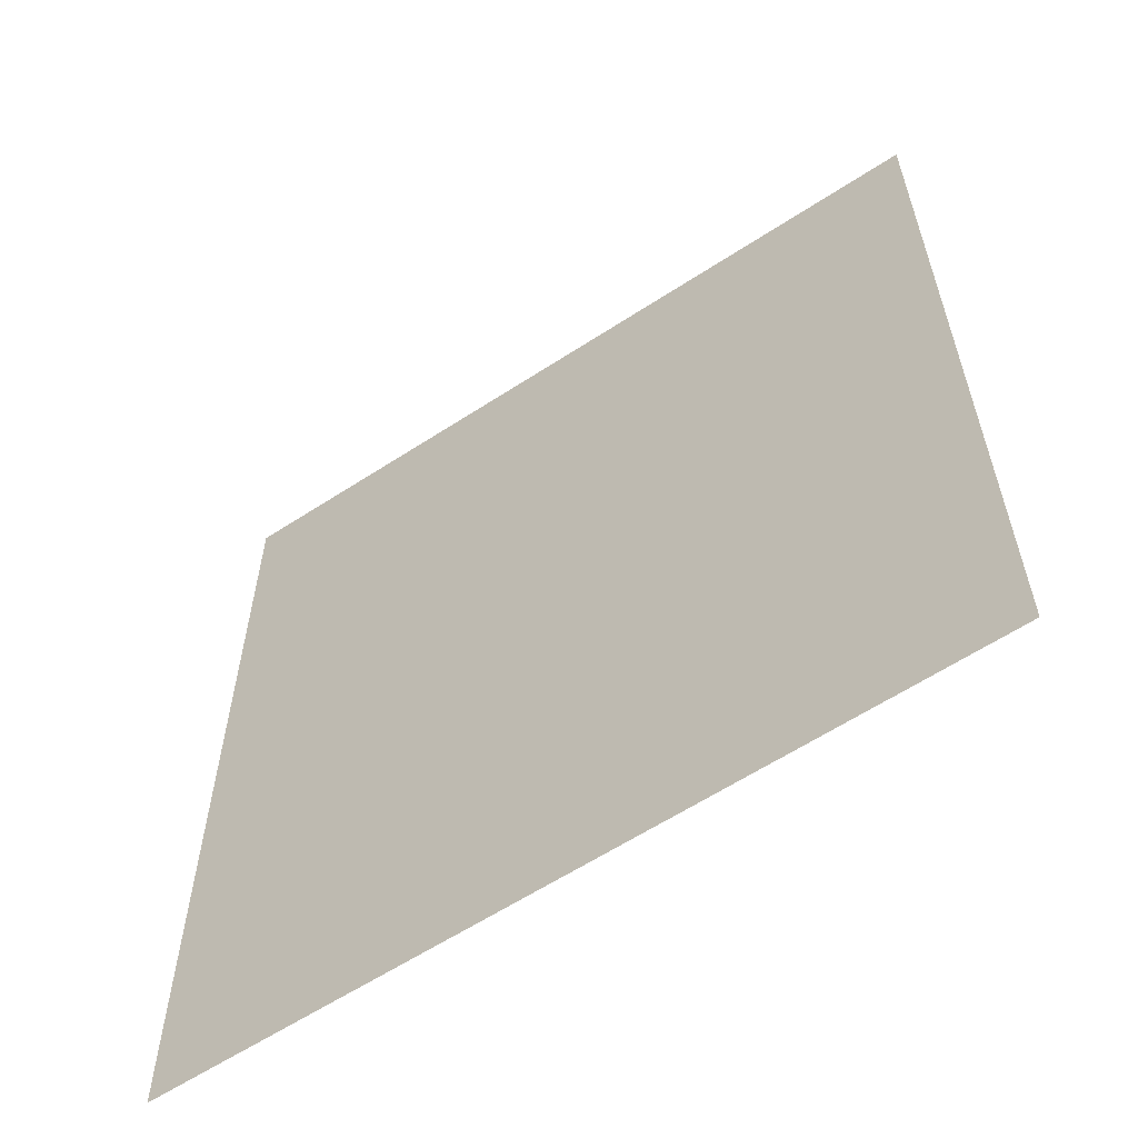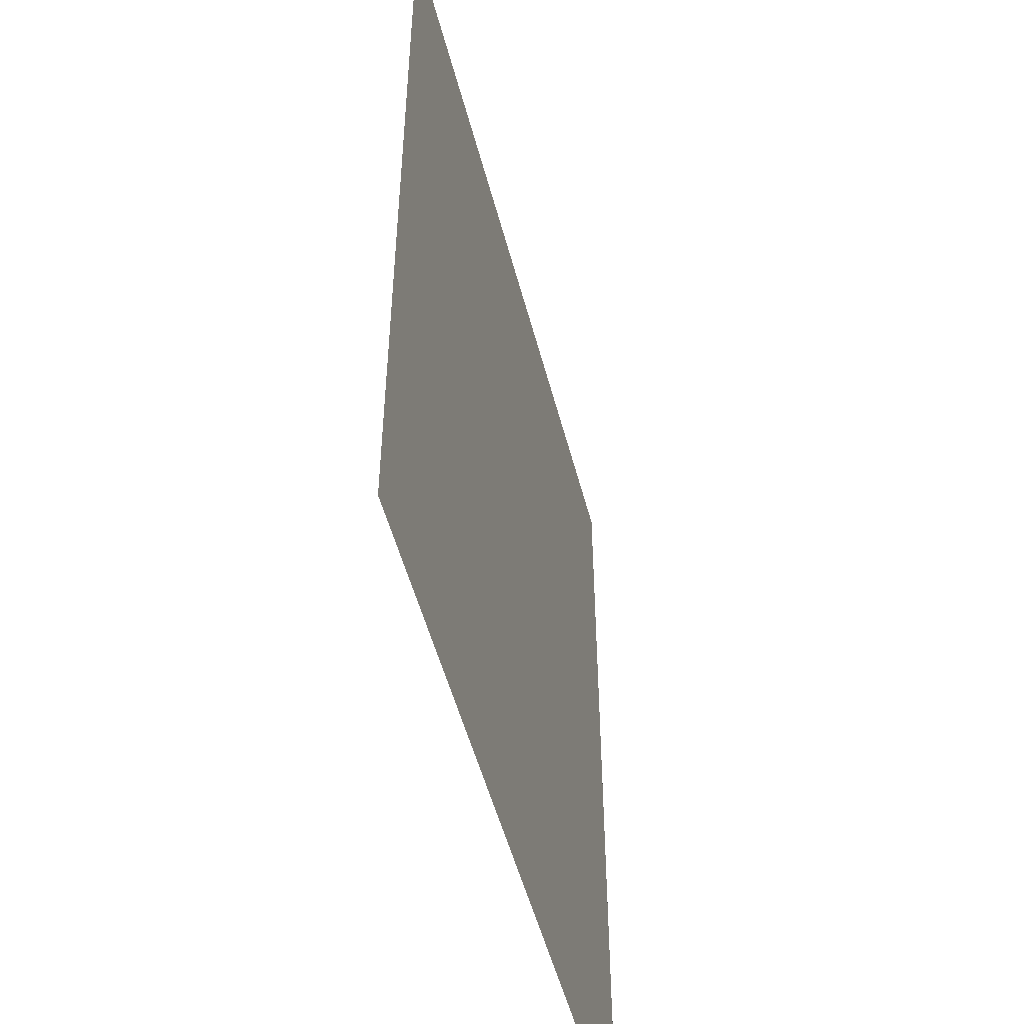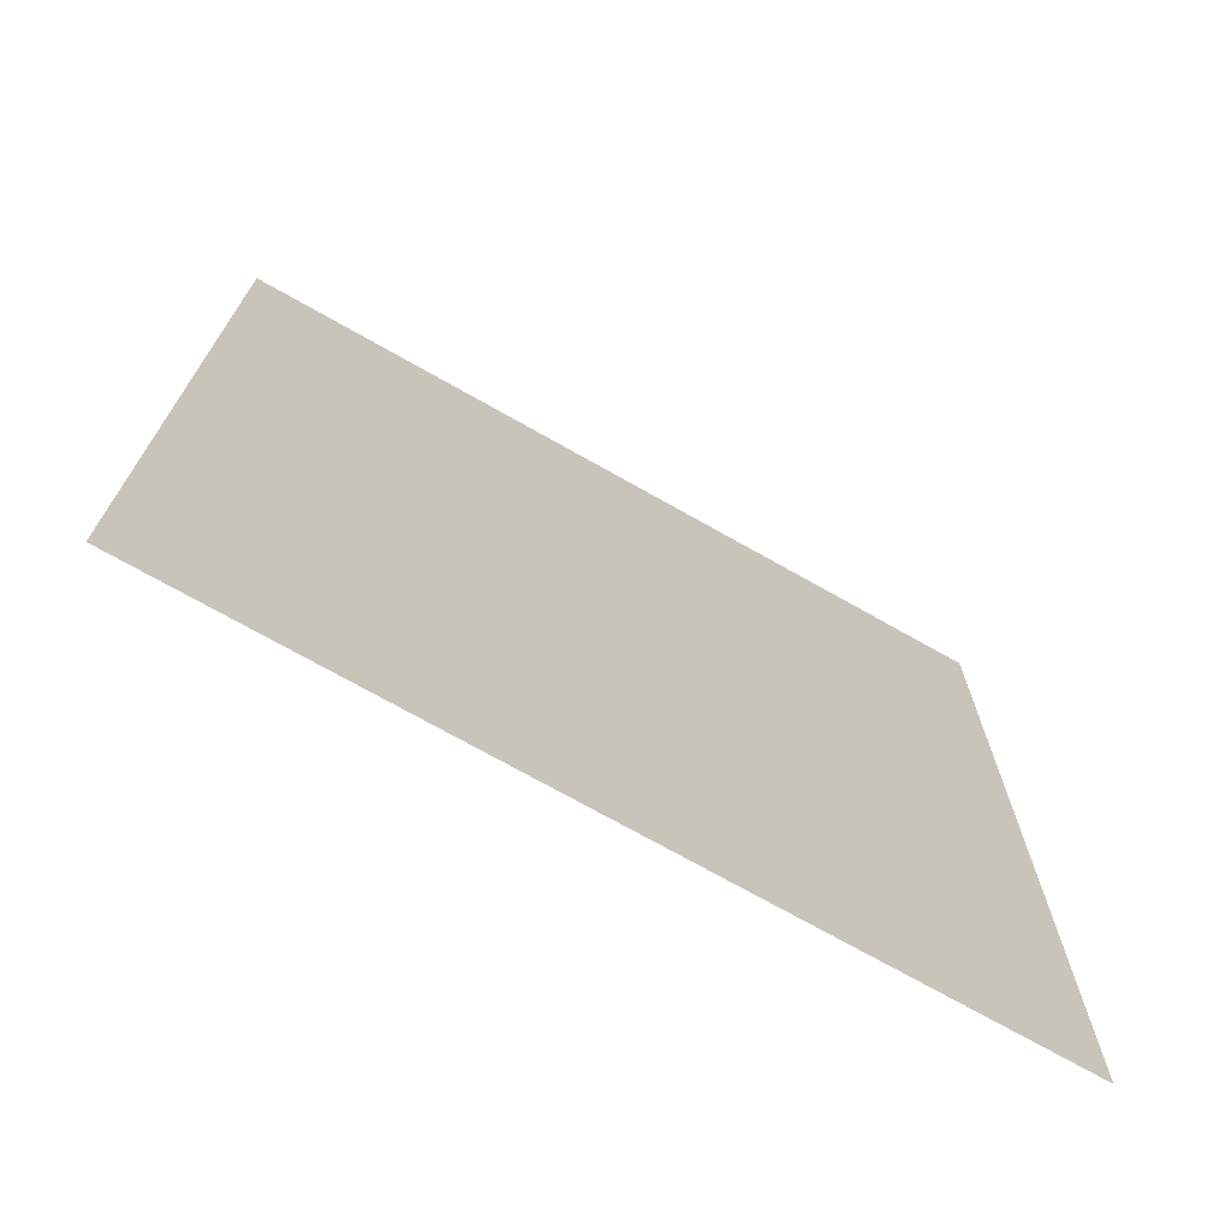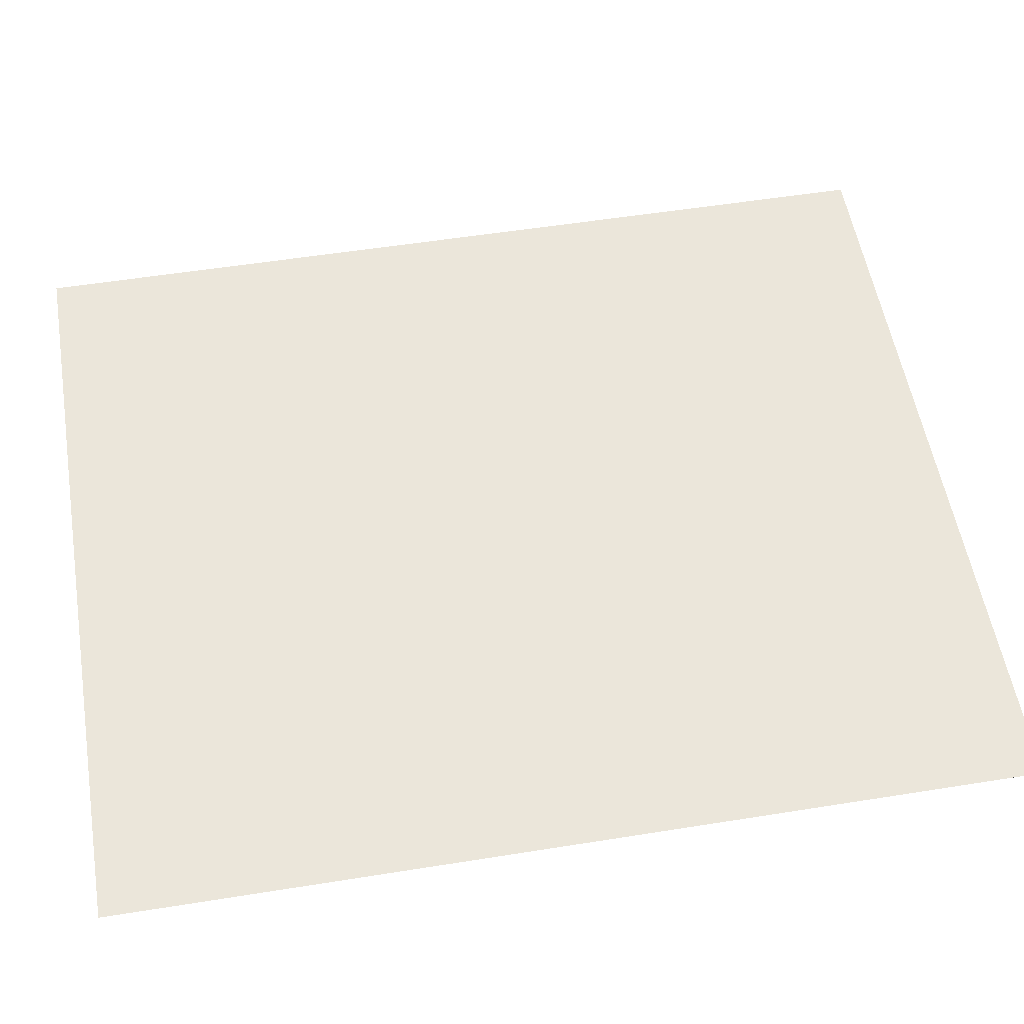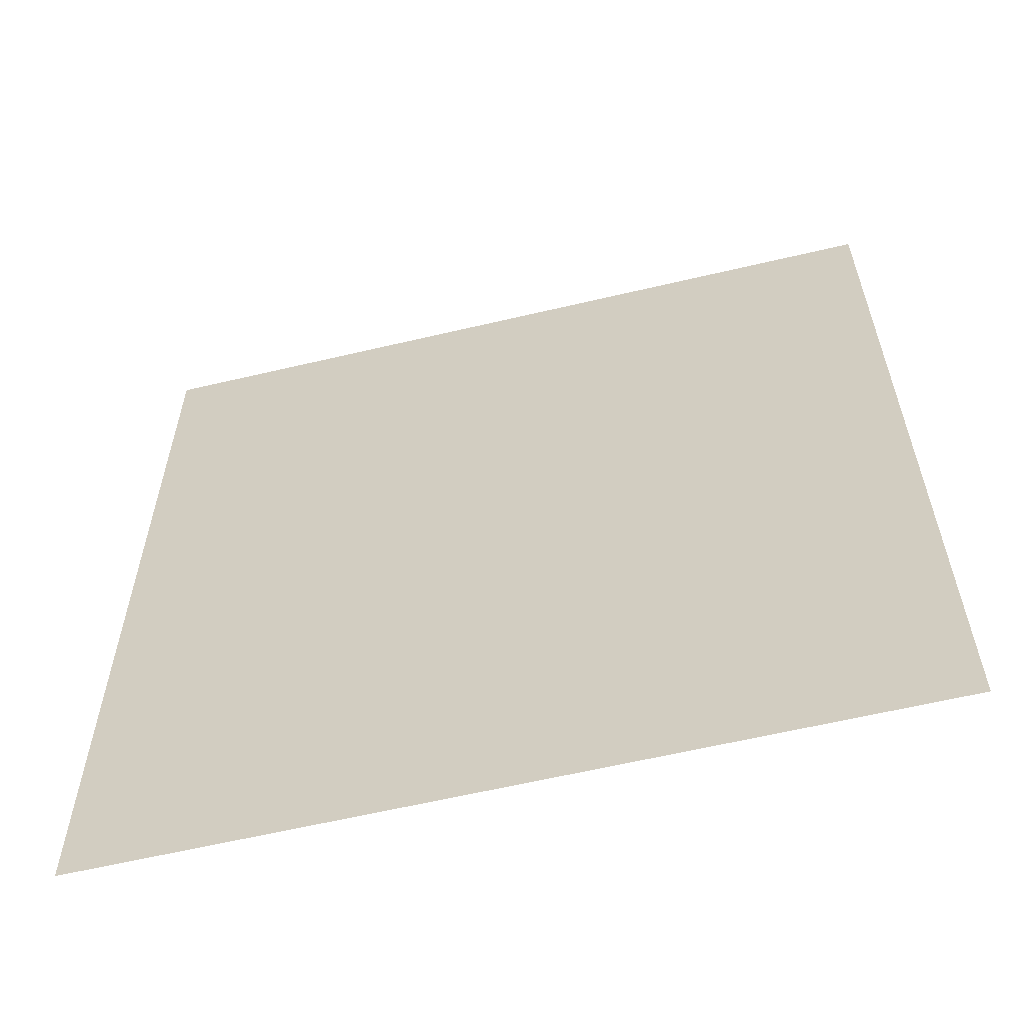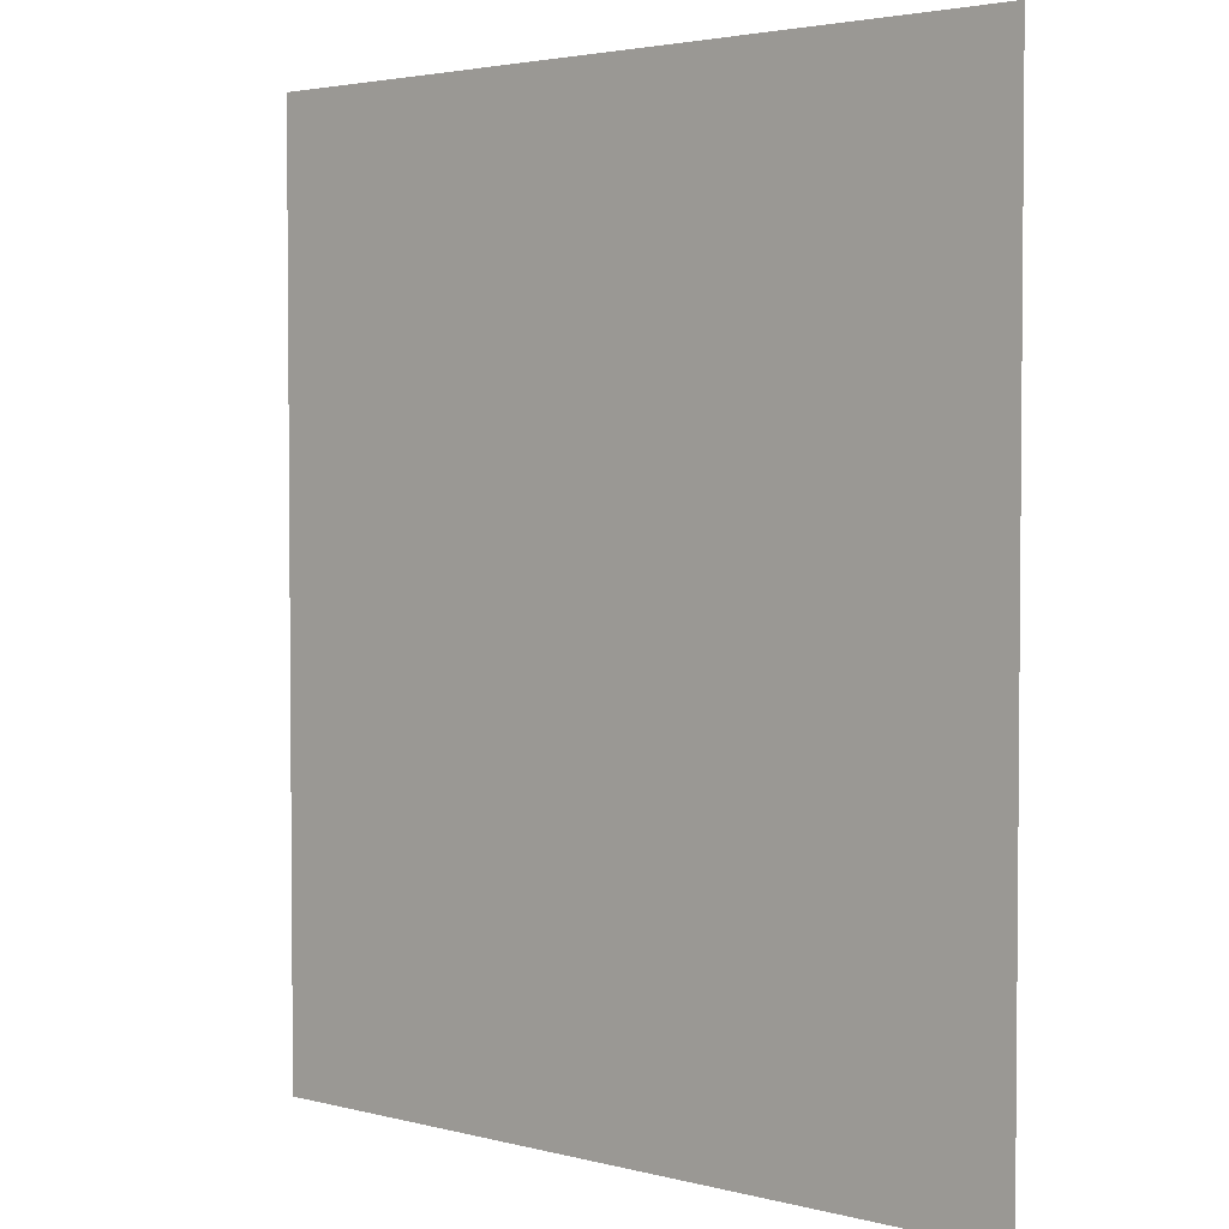
<metadata>
{"format":"obj","ext":"obj","renderer":"f3d","projection":"perspective","resolution":1024,"background":"white","views":[{"elev":-60.8,"azim":33.7,"up":"+Y"},{"elev":-51.5,"azim":-75.5,"up":"+Y"},{"elev":-72.6,"azim":150.5,"up":"+Y"},{"elev":54.8,"azim":80.4,"up":"+Z"},{"elev":-60.8,"azim":-166.4,"up":"+Y"},{"elev":3.1,"azim":-138.9,"up":"+Y"}]}
</metadata>
<code>
v 12.86 5.5 0
v 12.86 3 0
v 15 5.5 0
v 15 3 0
f 2 4 3 1

</code>
